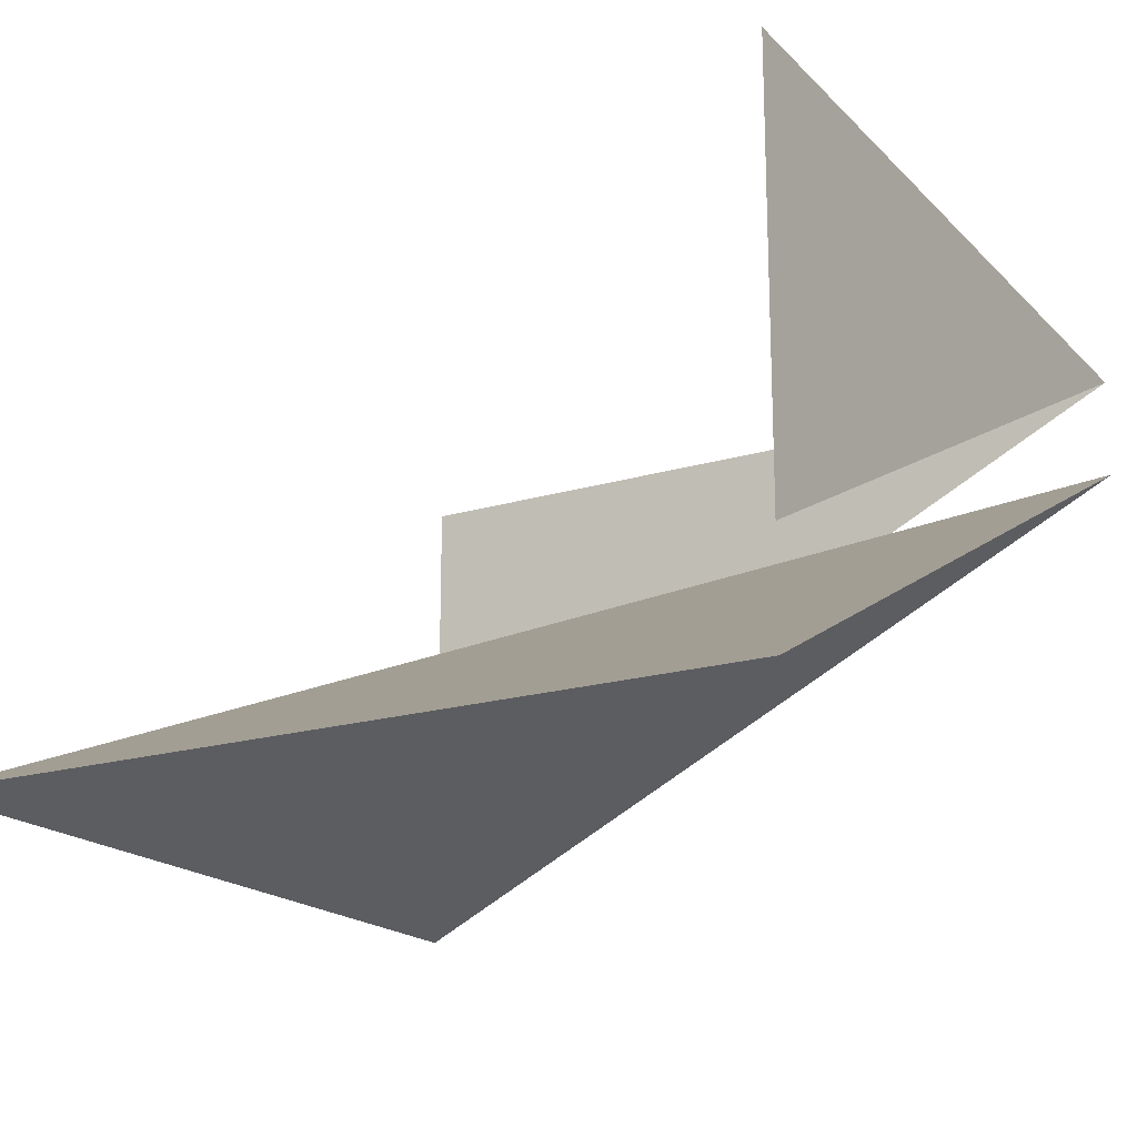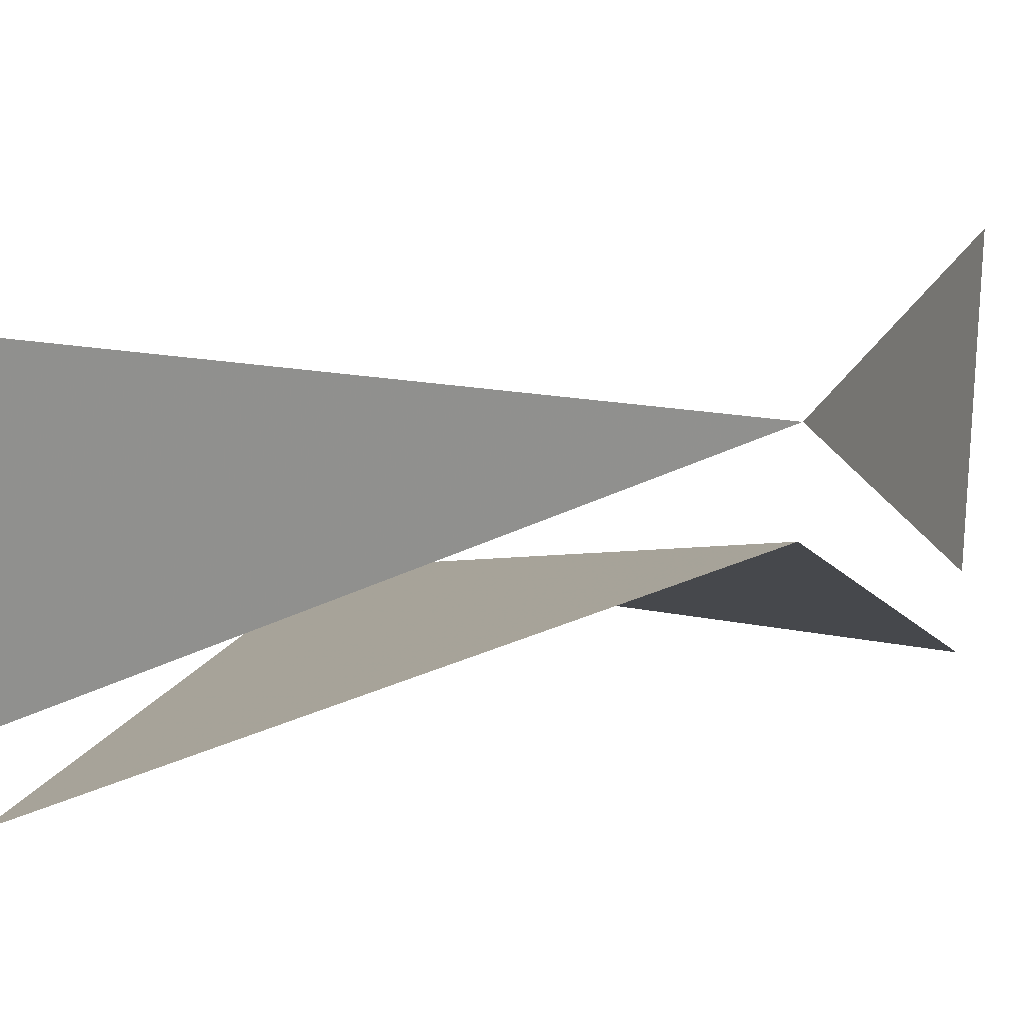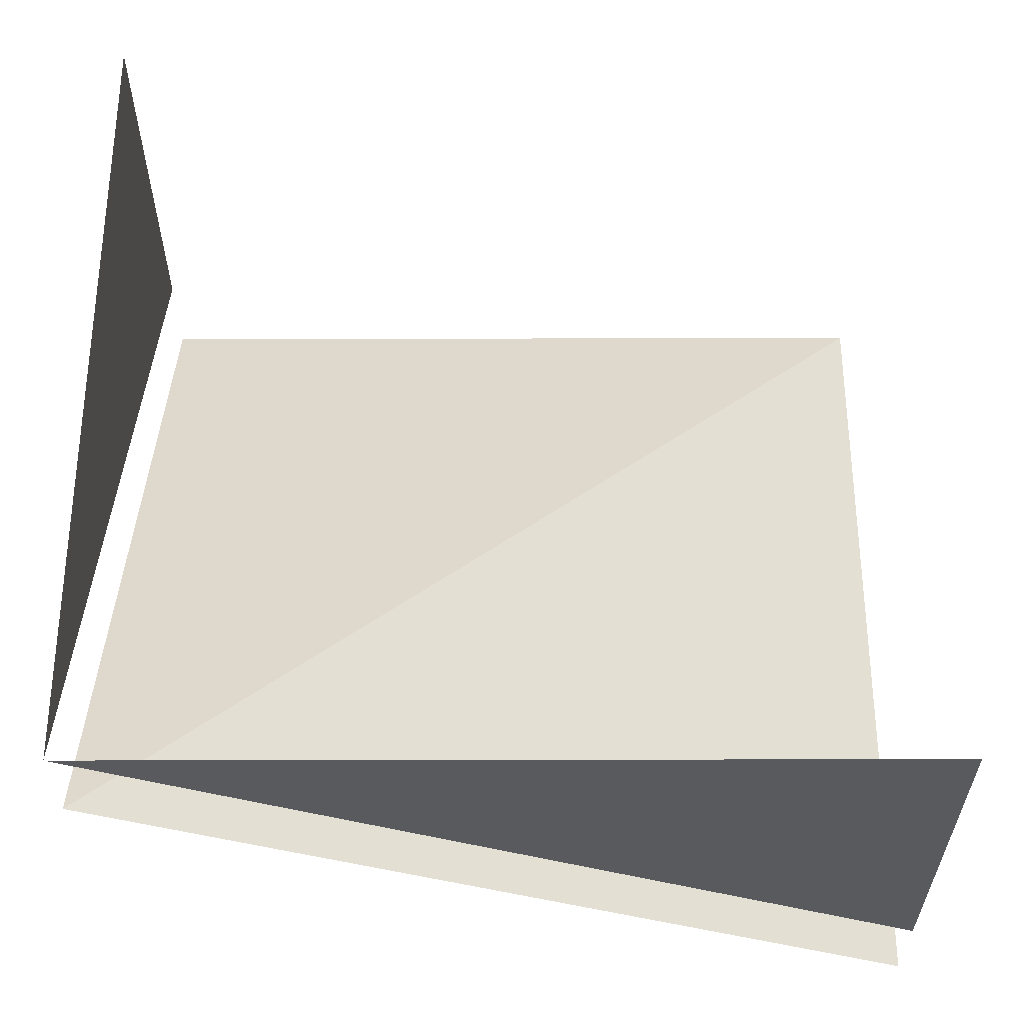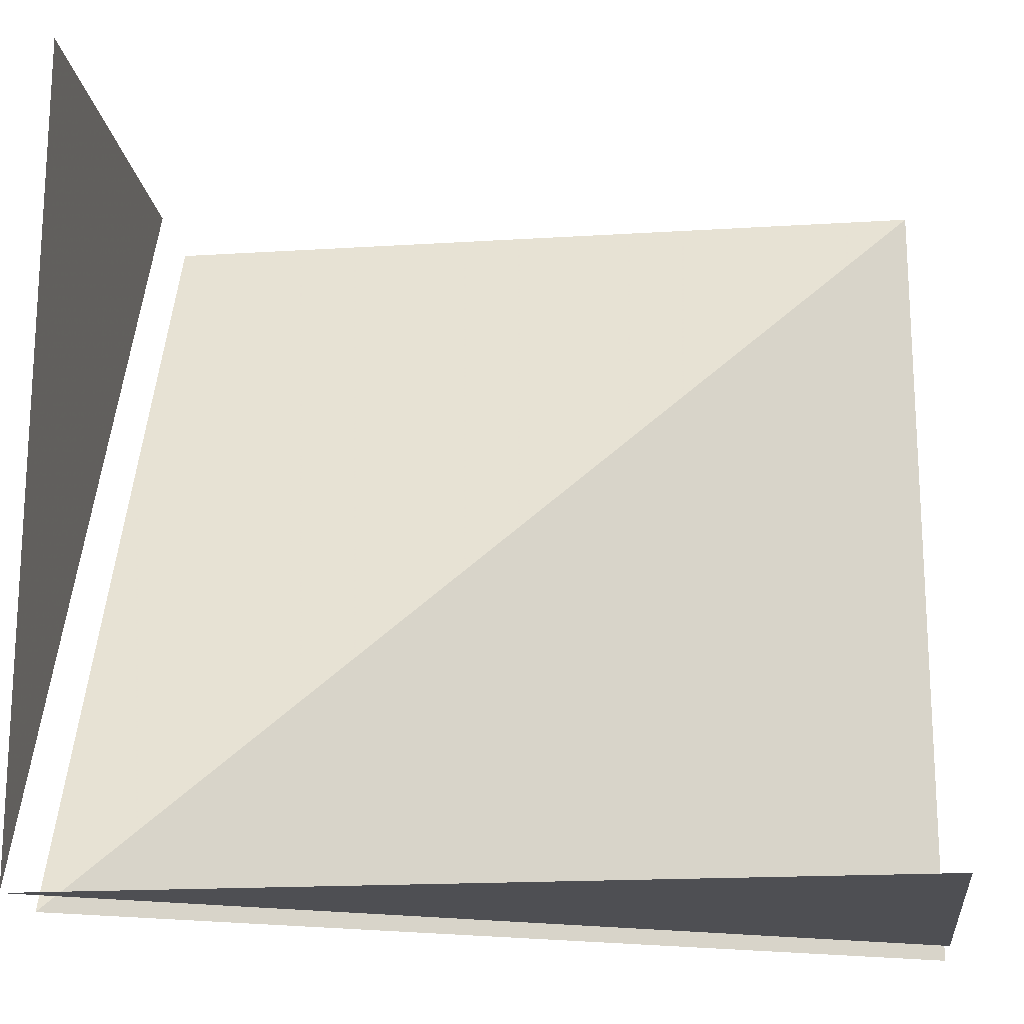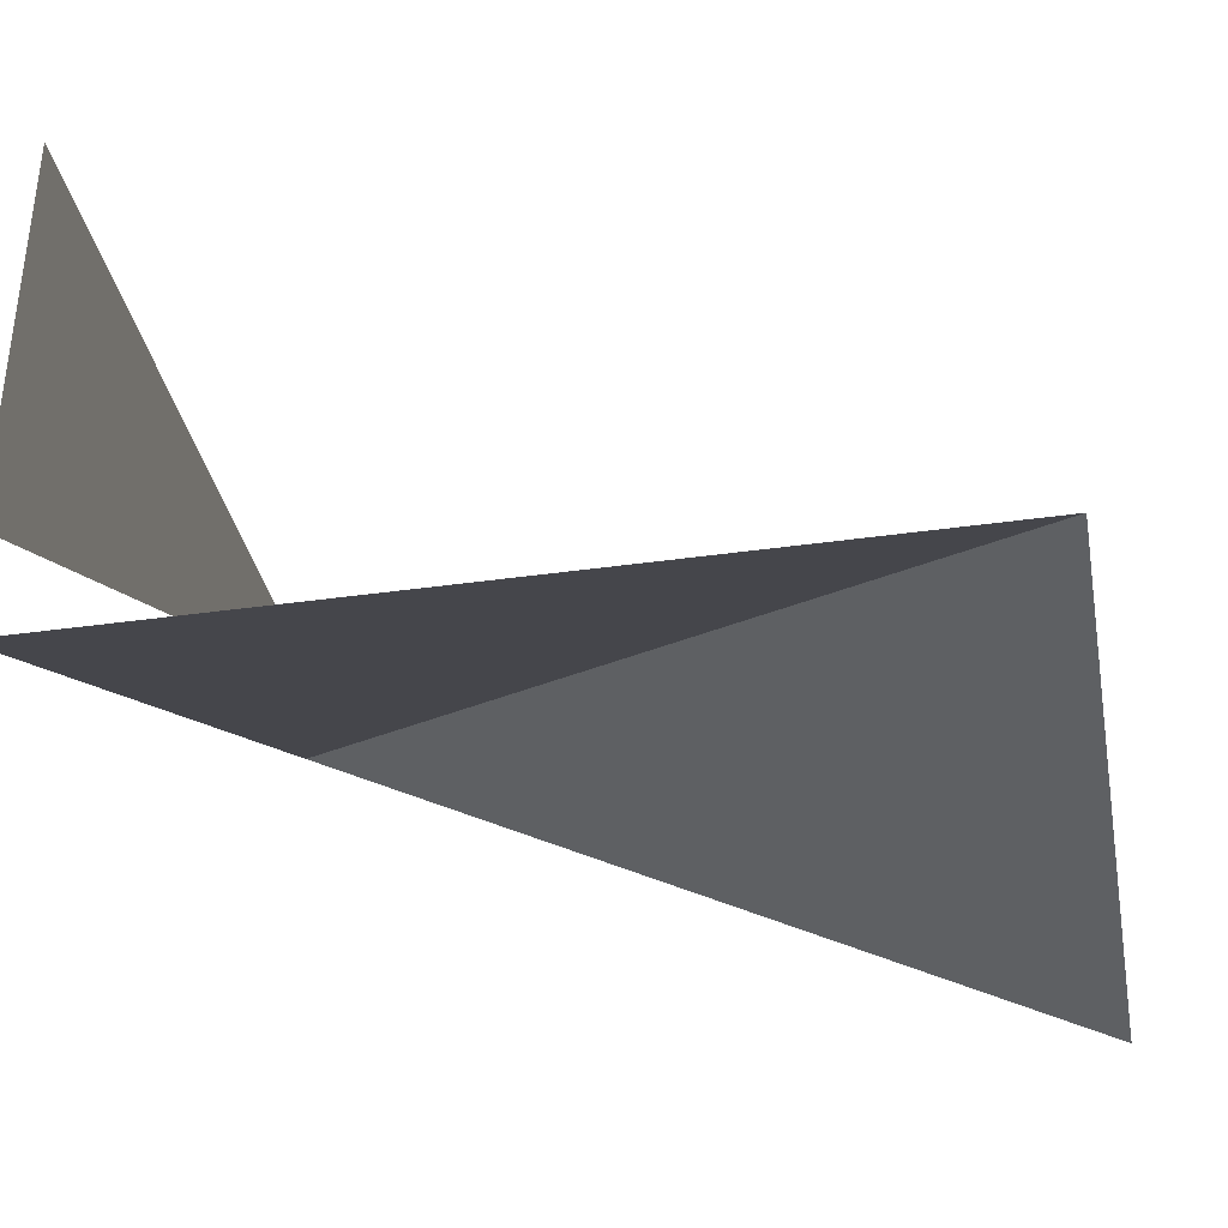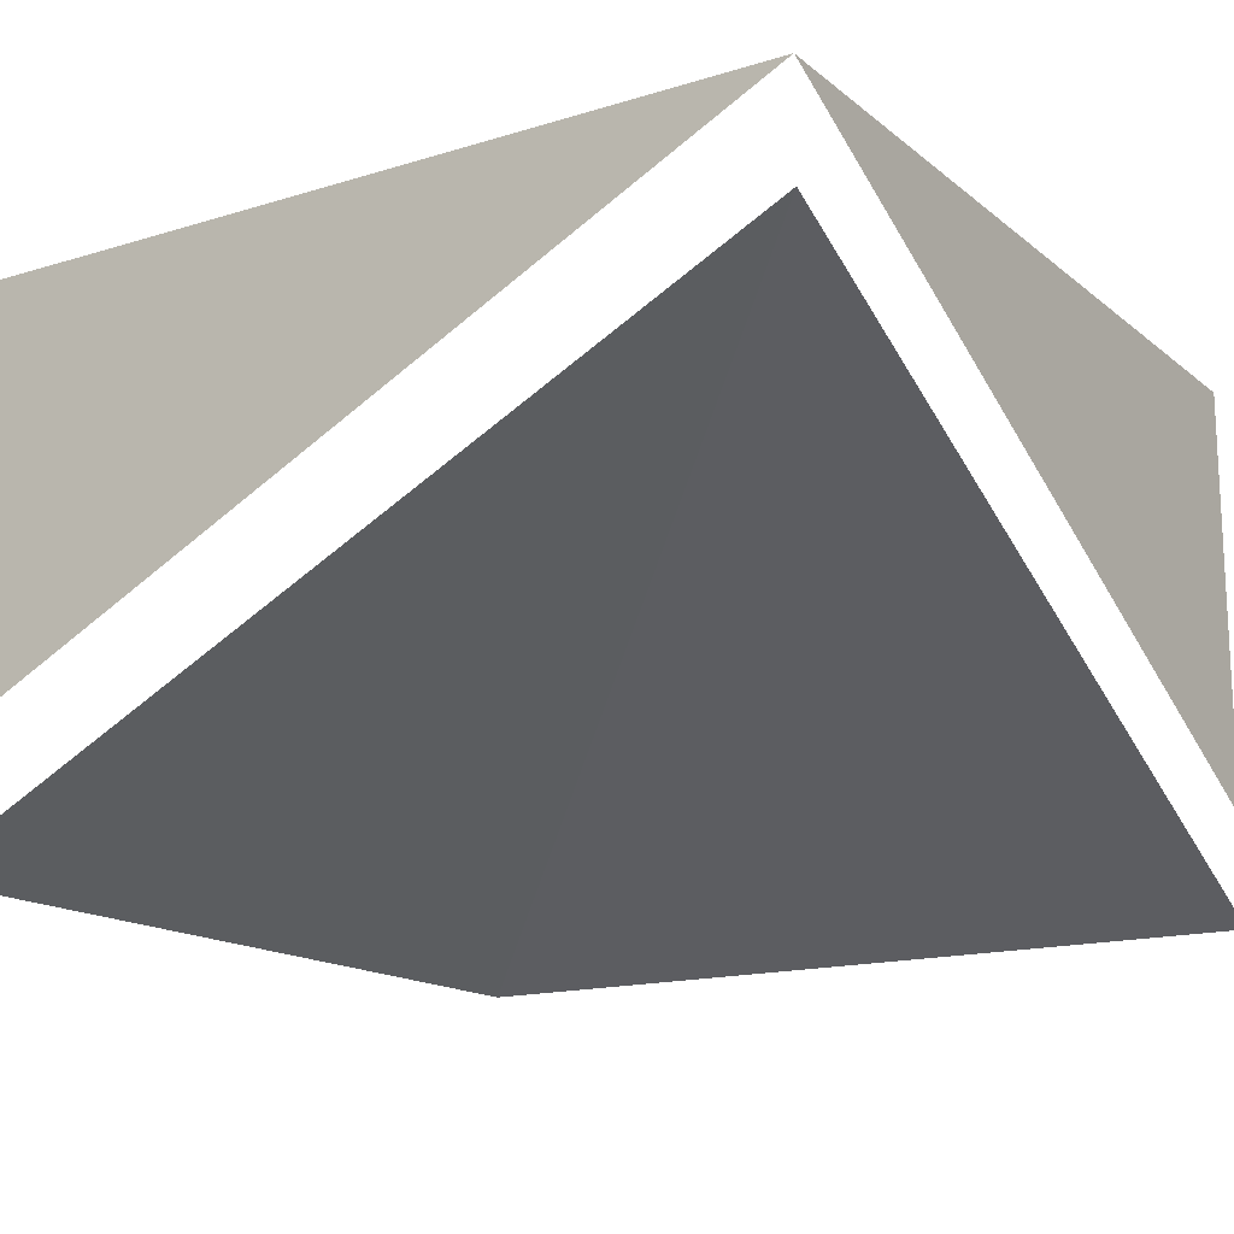
<metadata>
{"format":"obj","ext":"obj","renderer":"f3d","projection":"perspective","resolution":1024,"background":"white","views":[{"elev":-18.8,"azim":29.9,"up":"+Y"},{"elev":18.7,"azim":111.1,"up":"+Y"},{"elev":58.6,"azim":179.9,"up":"+Y"},{"elev":-18.2,"azim":-173.1,"up":"+Z"},{"elev":-35.5,"azim":-79.2,"up":"+Y"},{"elev":-15.7,"azim":122.5,"up":"+Y"}]}
</metadata>
<code>
v 0.5 0 -0.5
v 0.5 0 0.5
v 0.5 -0.5 0.5
v 0.5 -0.625 0.5
v 0.5 -0.125 -0.5
v -0.5 -0.625 -0.5
v -0.5 -0.5 -0.5
v -0.5 0 -0.5
v -0.5 -0.625 0.5
v 0.5 -1.875 -0.5
v 0.5 -1.875 0.5
v -0.5 -1.875 -0.5
v 0.375 -1.875 0.5
v 0.375 -1.875 0.5
v 0.375 -1.875 0.5
v 0.375 -1.875 0.5
v 0.375 -1.875 0.5
v 0.375 -1.875 0.5
v 0.375 -1.875 0.5
v 0.375 -1.875 0.5
f 1 2 3
f 1 7 8
f 1 3 4
f 1 4 5
f 1 5 6
f 1 6 7
f 9 5 4
f 5 9 6

</code>
